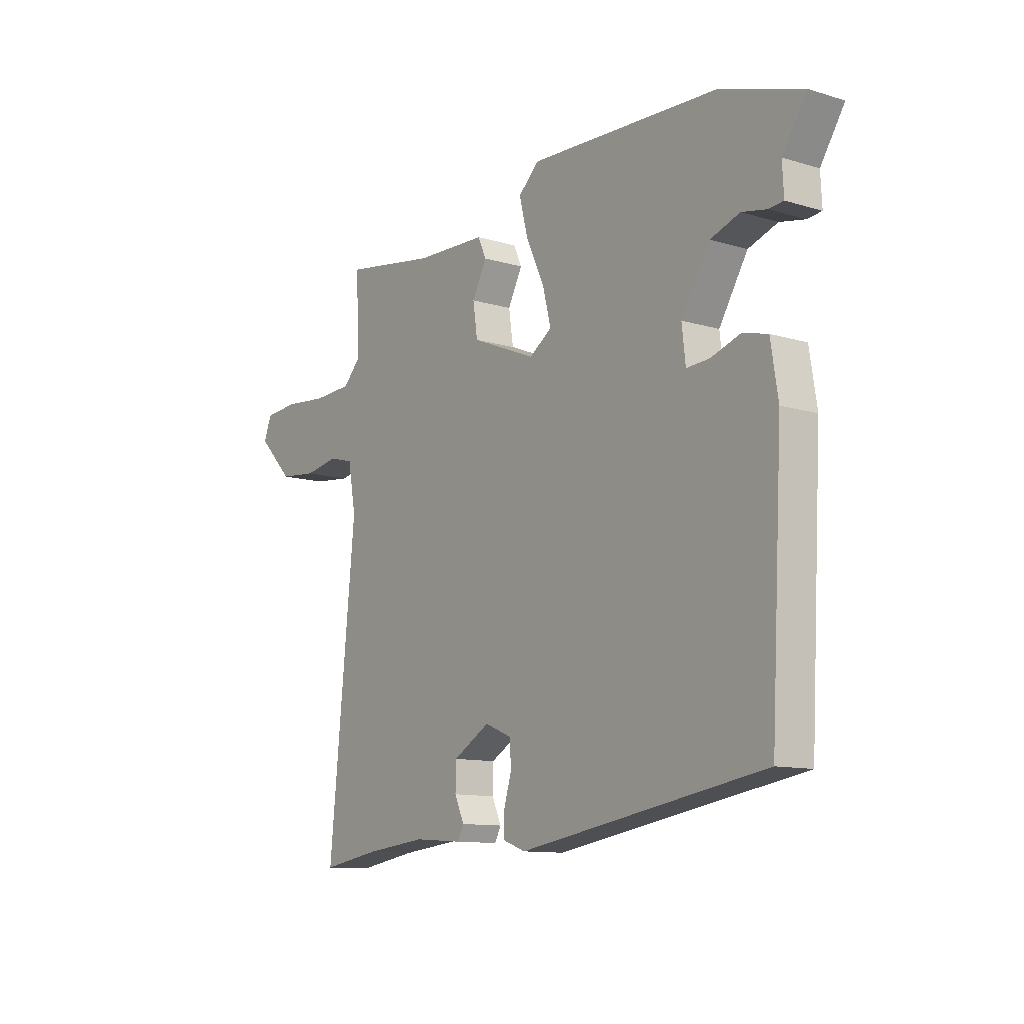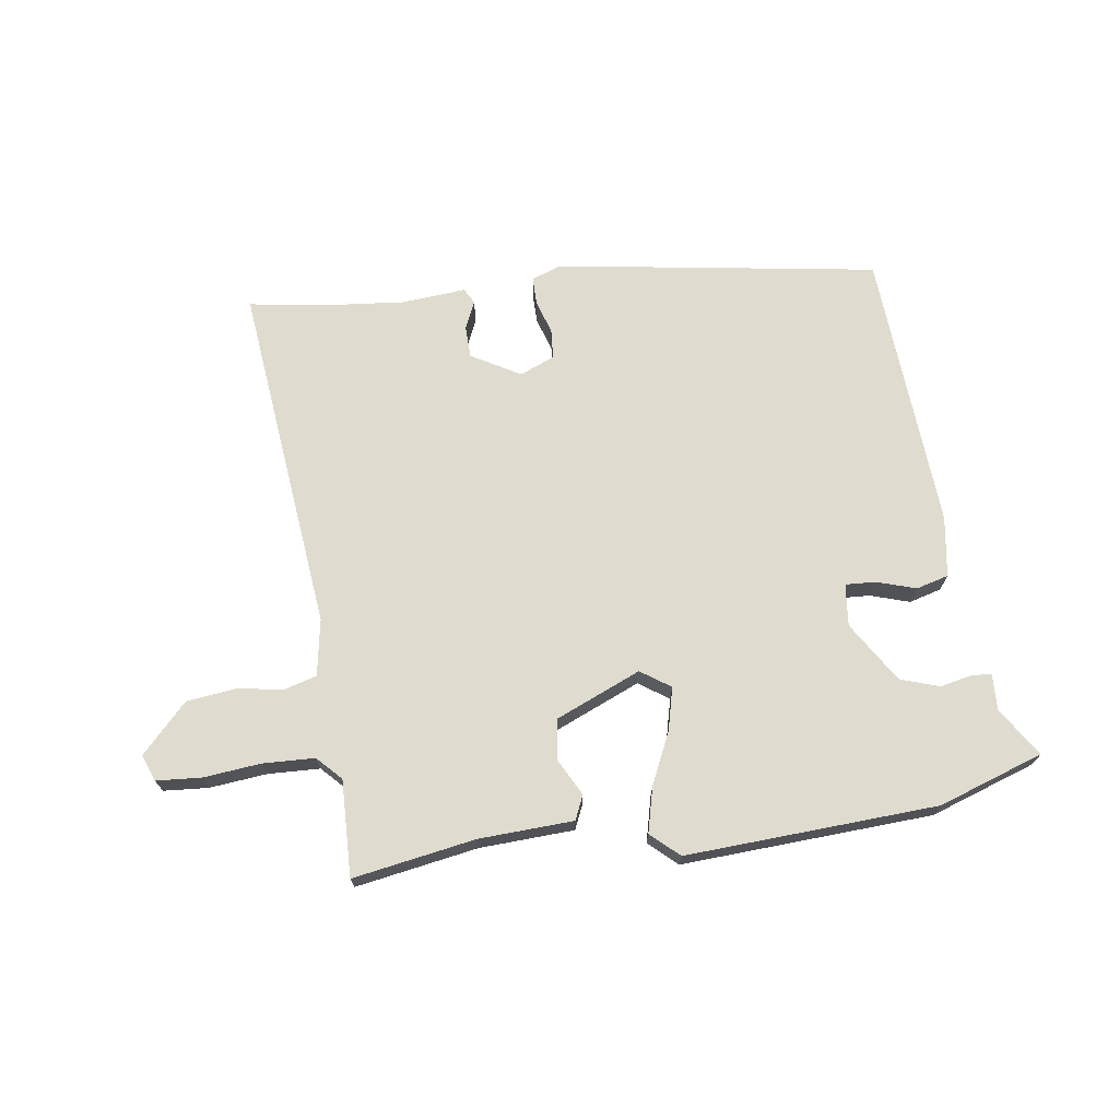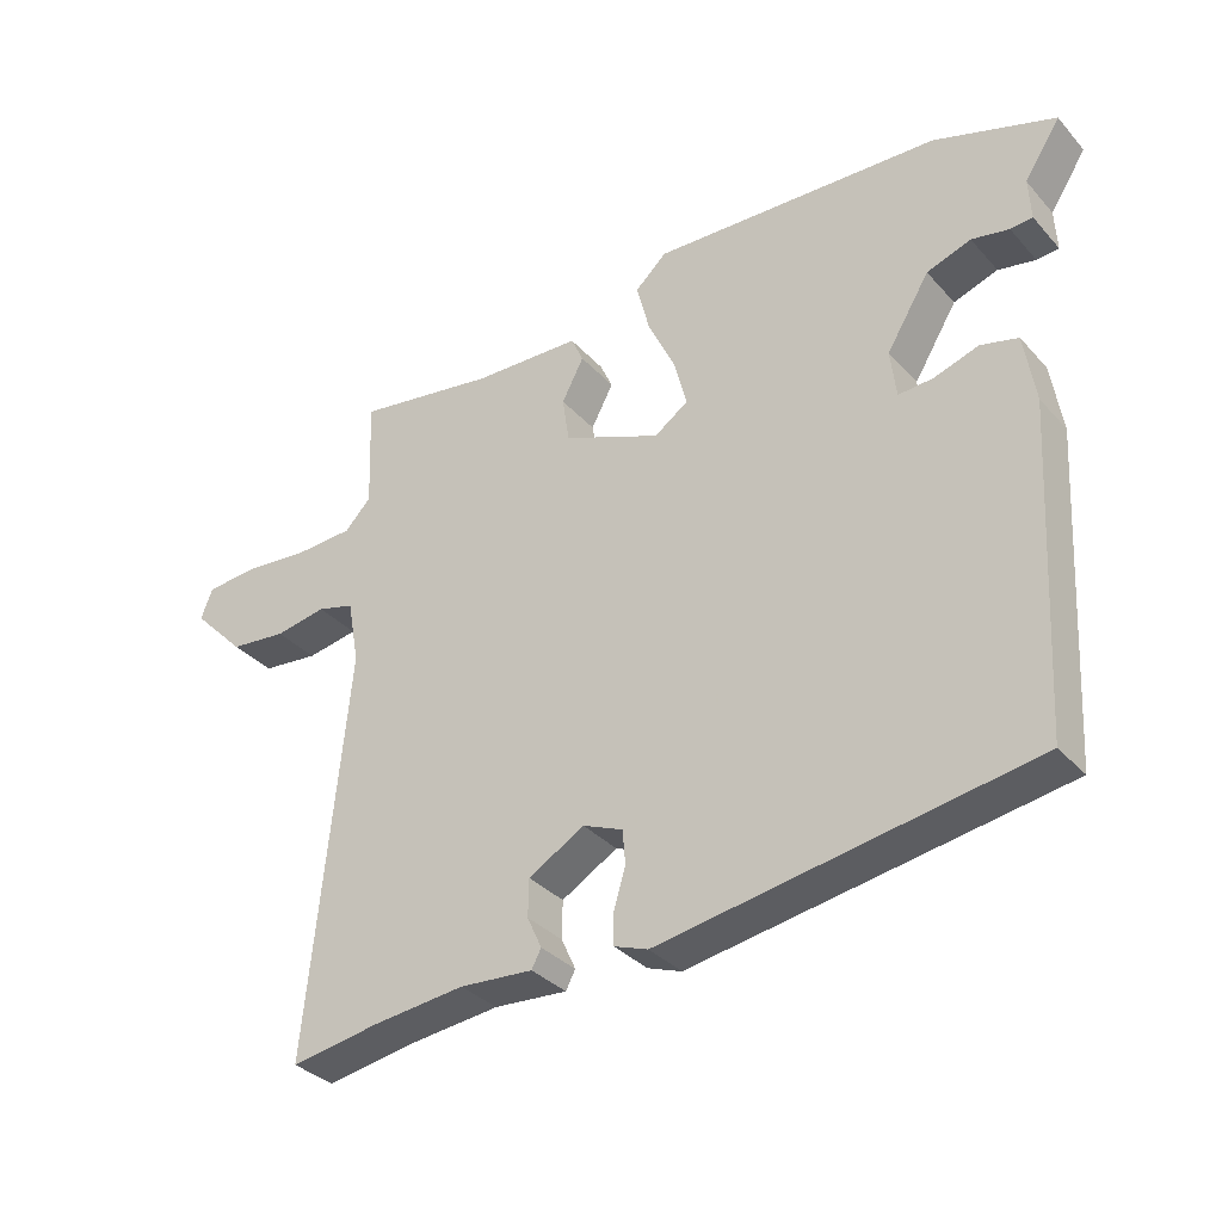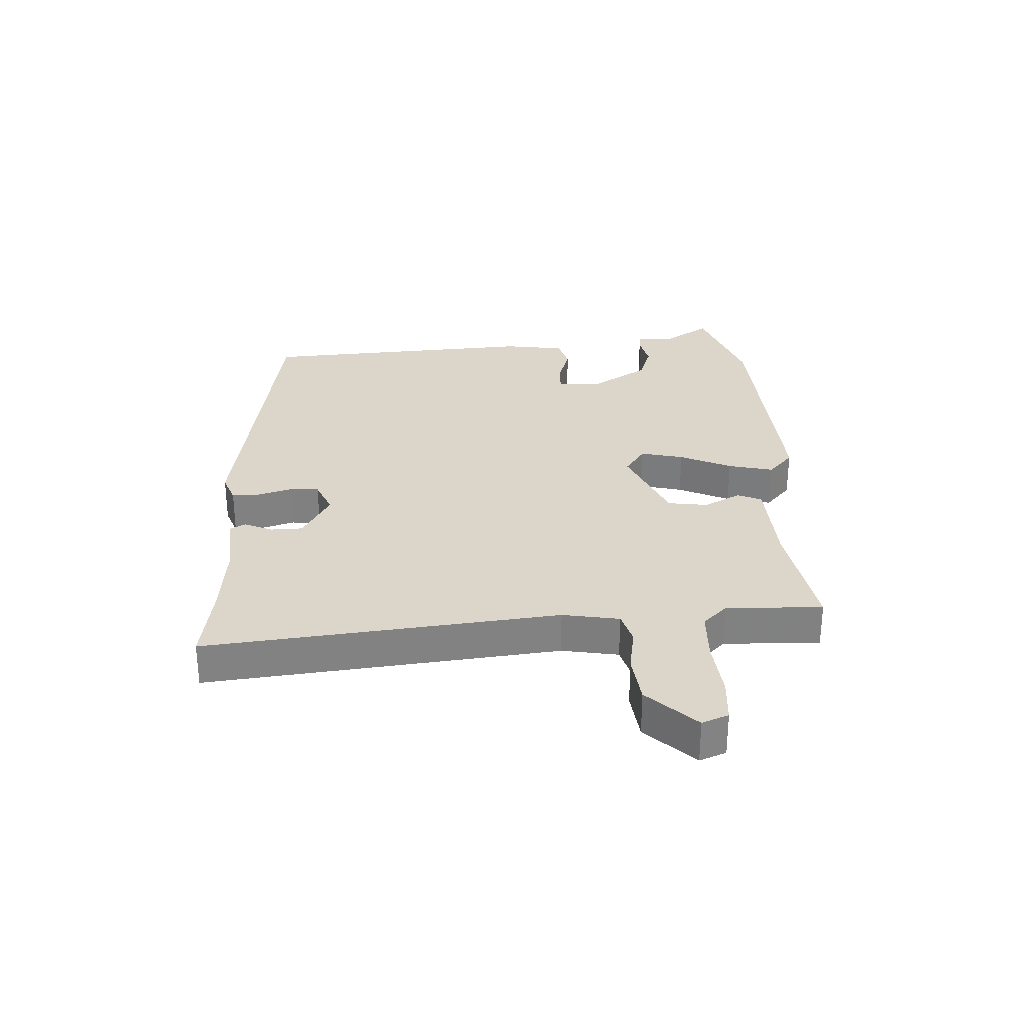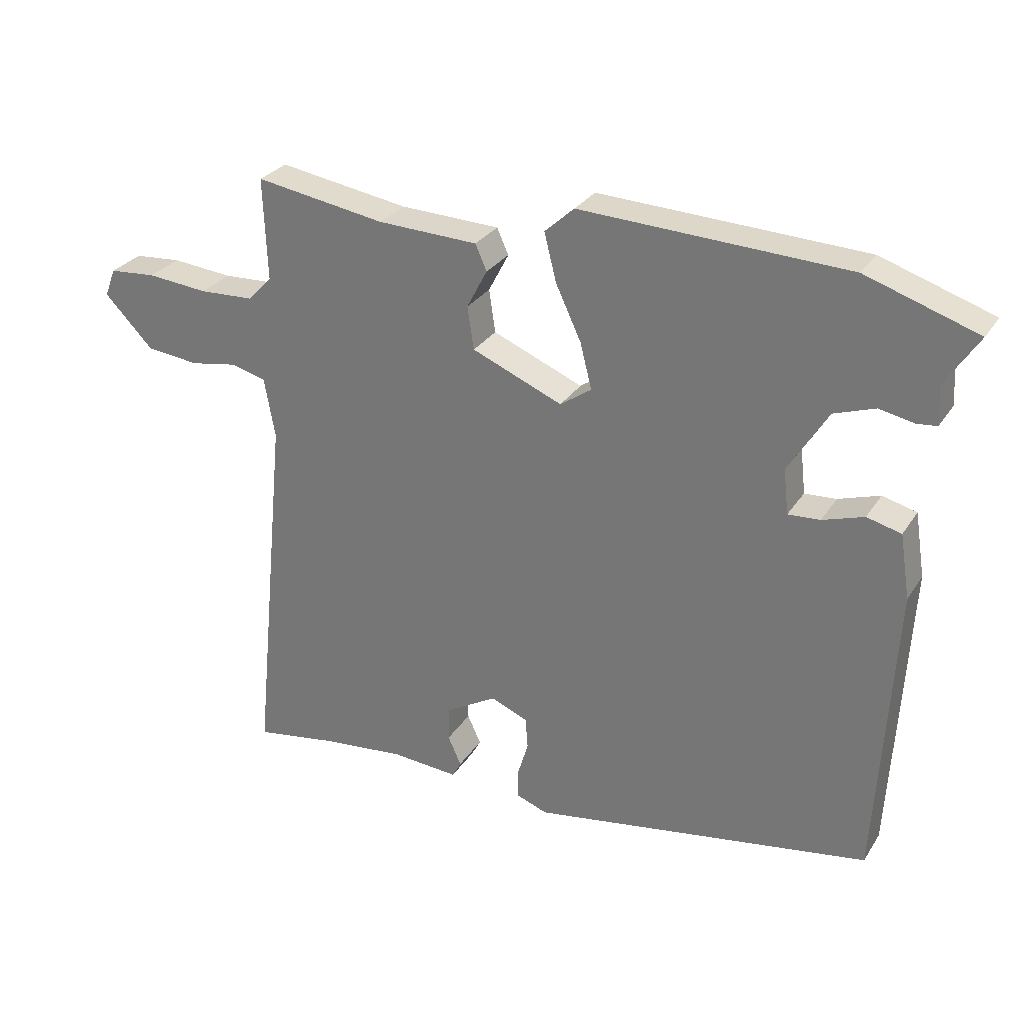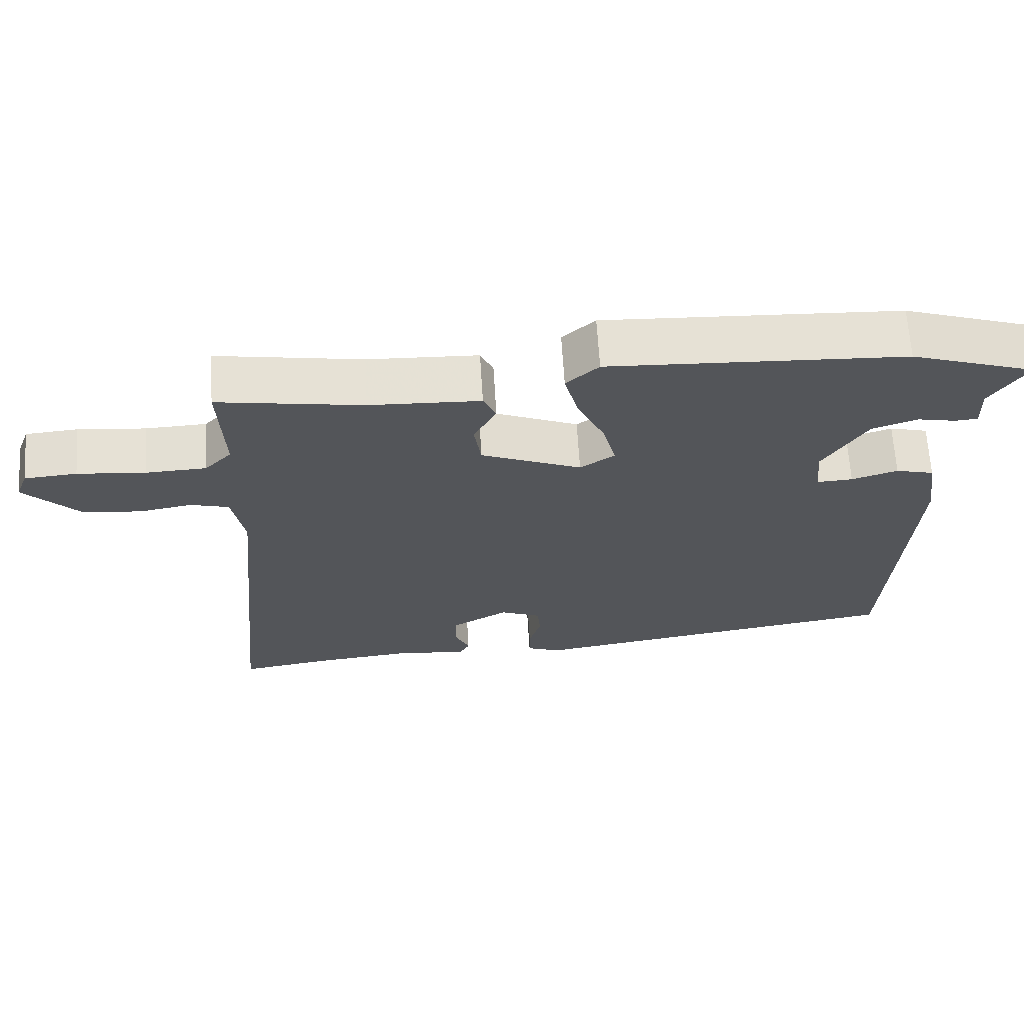
<metadata>
{"format":"obj","ext":"obj","renderer":"f3d","projection":"perspective","resolution":1024,"background":"white","views":[{"elev":-11.4,"azim":53.8,"up":"+Z"},{"elev":70.4,"azim":-8.5,"up":"+Y"},{"elev":-33.9,"azim":35.1,"up":"+Z"},{"elev":29.8,"azim":-93.3,"up":"+Y"},{"elev":28.7,"azim":26.5,"up":"+Z"},{"elev":65.7,"azim":-3.5,"up":"+Z"}]}
</metadata>
<code>
v -0.438 0.07 -0.49
v -0.567 0.07 -0.511
v -0.509 0.07 0.074
v -0.526 0.07 0.168
v -0.58 0.07 0.183
v -0.655 0.07 0.17
v -0.738 0.07 0.179
v -0.815 0.07 0.258
v -0.798 0.07 0.302
v -0.724 0.07 0.308
v -0.628 0.07 0.299
v -0.542 0.07 0.303
v -0.504 0.07 0.343
v -0.51 0.07 0.503
v -0.306 0.07 0.47
v -0.149 0.07 0.464
v -0.131 0.07 0.424
v -0.163 0.07 0.363
v -0.153 0.07 0.296
v -0.011 0.07 0.237
v 0.038 0.07 0.271
v 0.02 0.07 0.342
v -0.02 0.07 0.427
v -0.039 0.07 0.502
v 0.007 0.07 0.544
v 0.425 0.07 0.525
v 0.6 0.07 0.467
v 0.548 0.07 0.387
v 0.551 0.07 0.326
v 0.519 0.07 0.323
v 0.465 0.07 0.334
v 0.401 0.07 0.312
v 0.339 0.07 0.211
v 0.347 0.07 0.141
v 0.397 0.07 0.144
v 0.462 0.07 0.165
v 0.516 0.07 0.151
v 0.532 0.07 0.05
v 0.506 0.07 -0.418
v -0.03 0.07 -0.505
v -0.079 0.07 -0.487
v -0.079 0.07 -0.441
v -0.062 0.07 -0.384
v -0.066 0.07 -0.335
v -0.124 0.07 -0.311
v -0.205 0.07 -0.358
v -0.206 0.07 -0.412
v -0.185 0.07 -0.458
v -0.199 0.07 -0.484
v -0.305 0.07 -0.476
v -0.438 0 -0.49
v -0.567 0 -0.511
v -0.509 0 0.074
v -0.526 0 0.168
v -0.58 0 0.183
v -0.655 0 0.17
v -0.738 0 0.179
v -0.815 0 0.258
v -0.798 0 0.302
v -0.724 0 0.308
v -0.628 0 0.299
v -0.542 0 0.303
v -0.504 0 0.343
v -0.51 0 0.503
v -0.306 0 0.47
v -0.149 0 0.464
v -0.131 0 0.424
v -0.163 0 0.363
v -0.153 0 0.296
v -0.011 0 0.237
v 0.038 0 0.271
v 0.02 0 0.342
v -0.02 0 0.427
v -0.039 0 0.502
v 0.007 0 0.544
v 0.425 0 0.525
v 0.6 0 0.467
v 0.548 0 0.387
v 0.551 0 0.326
v 0.519 0 0.323
v 0.465 0 0.334
v 0.401 0 0.312
v 0.339 0 0.211
v 0.347 0 0.141
v 0.397 0 0.144
v 0.462 0 0.165
v 0.516 0 0.151
v 0.532 0 0.05
v 0.506 0 -0.418
v -0.03 0 -0.505
v -0.079 0 -0.487
v -0.079 0 -0.441
v -0.062 0 -0.384
v -0.066 0 -0.335
v -0.124 0 -0.311
v -0.205 0 -0.358
v -0.206 0 -0.412
v -0.185 0 -0.458
v -0.199 0 -0.484
v -0.305 0 -0.476
f 47 48 49 50
f 46 47 50 1
f 1 2 3
f 46 1 3
f 45 46 3
f 44 45 3 4
f 41 42 43
f 40 41 43
f 39 40 43
f 38 39 43
f 37 38 43
f 36 37 43
f 35 36 43
f 34 35 43 44
f 33 34 44 4
f 28 29 30 31
f 28 31 32
f 27 28 32
f 26 27 32
f 25 26 32
f 24 25 32
f 23 24 32
f 22 23 32
f 21 22 32 33
f 15 16 17 18
f 15 18 19
f 14 15 19
f 13 14 19
f 12 13 19 20
f 9 10 11
f 8 9 11
f 7 8 11
f 6 7 11
f 5 6 11
f 5 11 12 20
f 33 4 5 20
f 20 21 33
f 100 99 98 97
f 51 100 97 96
f 53 52 51
f 53 51 96
f 53 96 95
f 54 53 95 94
f 93 92 91
f 93 91 90
f 93 90 89
f 93 89 88
f 93 88 87
f 93 87 86
f 93 86 85
f 94 93 85 84
f 54 94 84 83
f 81 80 79 78
f 82 81 78
f 82 78 77
f 82 77 76
f 82 76 75
f 82 75 74
f 82 74 73
f 82 73 72
f 83 82 72 71
f 68 67 66 65
f 69 68 65
f 69 65 64
f 69 64 63
f 70 69 63 62
f 61 60 59
f 61 59 58
f 61 58 57
f 61 57 56
f 61 56 55
f 70 62 61 55
f 70 55 54 83
f 83 71 70
f 1 51 52 2
f 2 52 53 3
f 3 53 54 4
f 4 54 55 5
f 5 55 56 6
f 6 56 57 7
f 7 57 58 8
f 8 58 59 9
f 9 59 60 10
f 10 60 61 11
f 11 61 62 12
f 12 62 63 13
f 13 63 64 14
f 14 64 65 15
f 15 65 66 16
f 16 66 67 17
f 17 67 68 18
f 18 68 69 19
f 19 69 70 20
f 20 70 71 21
f 21 71 72 22
f 22 72 73 23
f 23 73 74 24
f 24 74 75 25
f 25 75 76 26
f 26 76 77 27
f 27 77 78 28
f 28 78 79 29
f 29 79 80 30
f 30 80 81 31
f 31 81 82 32
f 32 82 83 33
f 33 83 84 34
f 34 84 85 35
f 35 85 86 36
f 36 86 87 37
f 37 87 88 38
f 38 88 89 39
f 39 89 90 40
f 40 90 91 41
f 41 91 92 42
f 42 92 93 43
f 43 93 94 44
f 44 94 95 45
f 45 95 96 46
f 46 96 97 47
f 47 97 98 48
f 48 98 99 49
f 49 99 100 50
f 50 100 51 1

</code>
